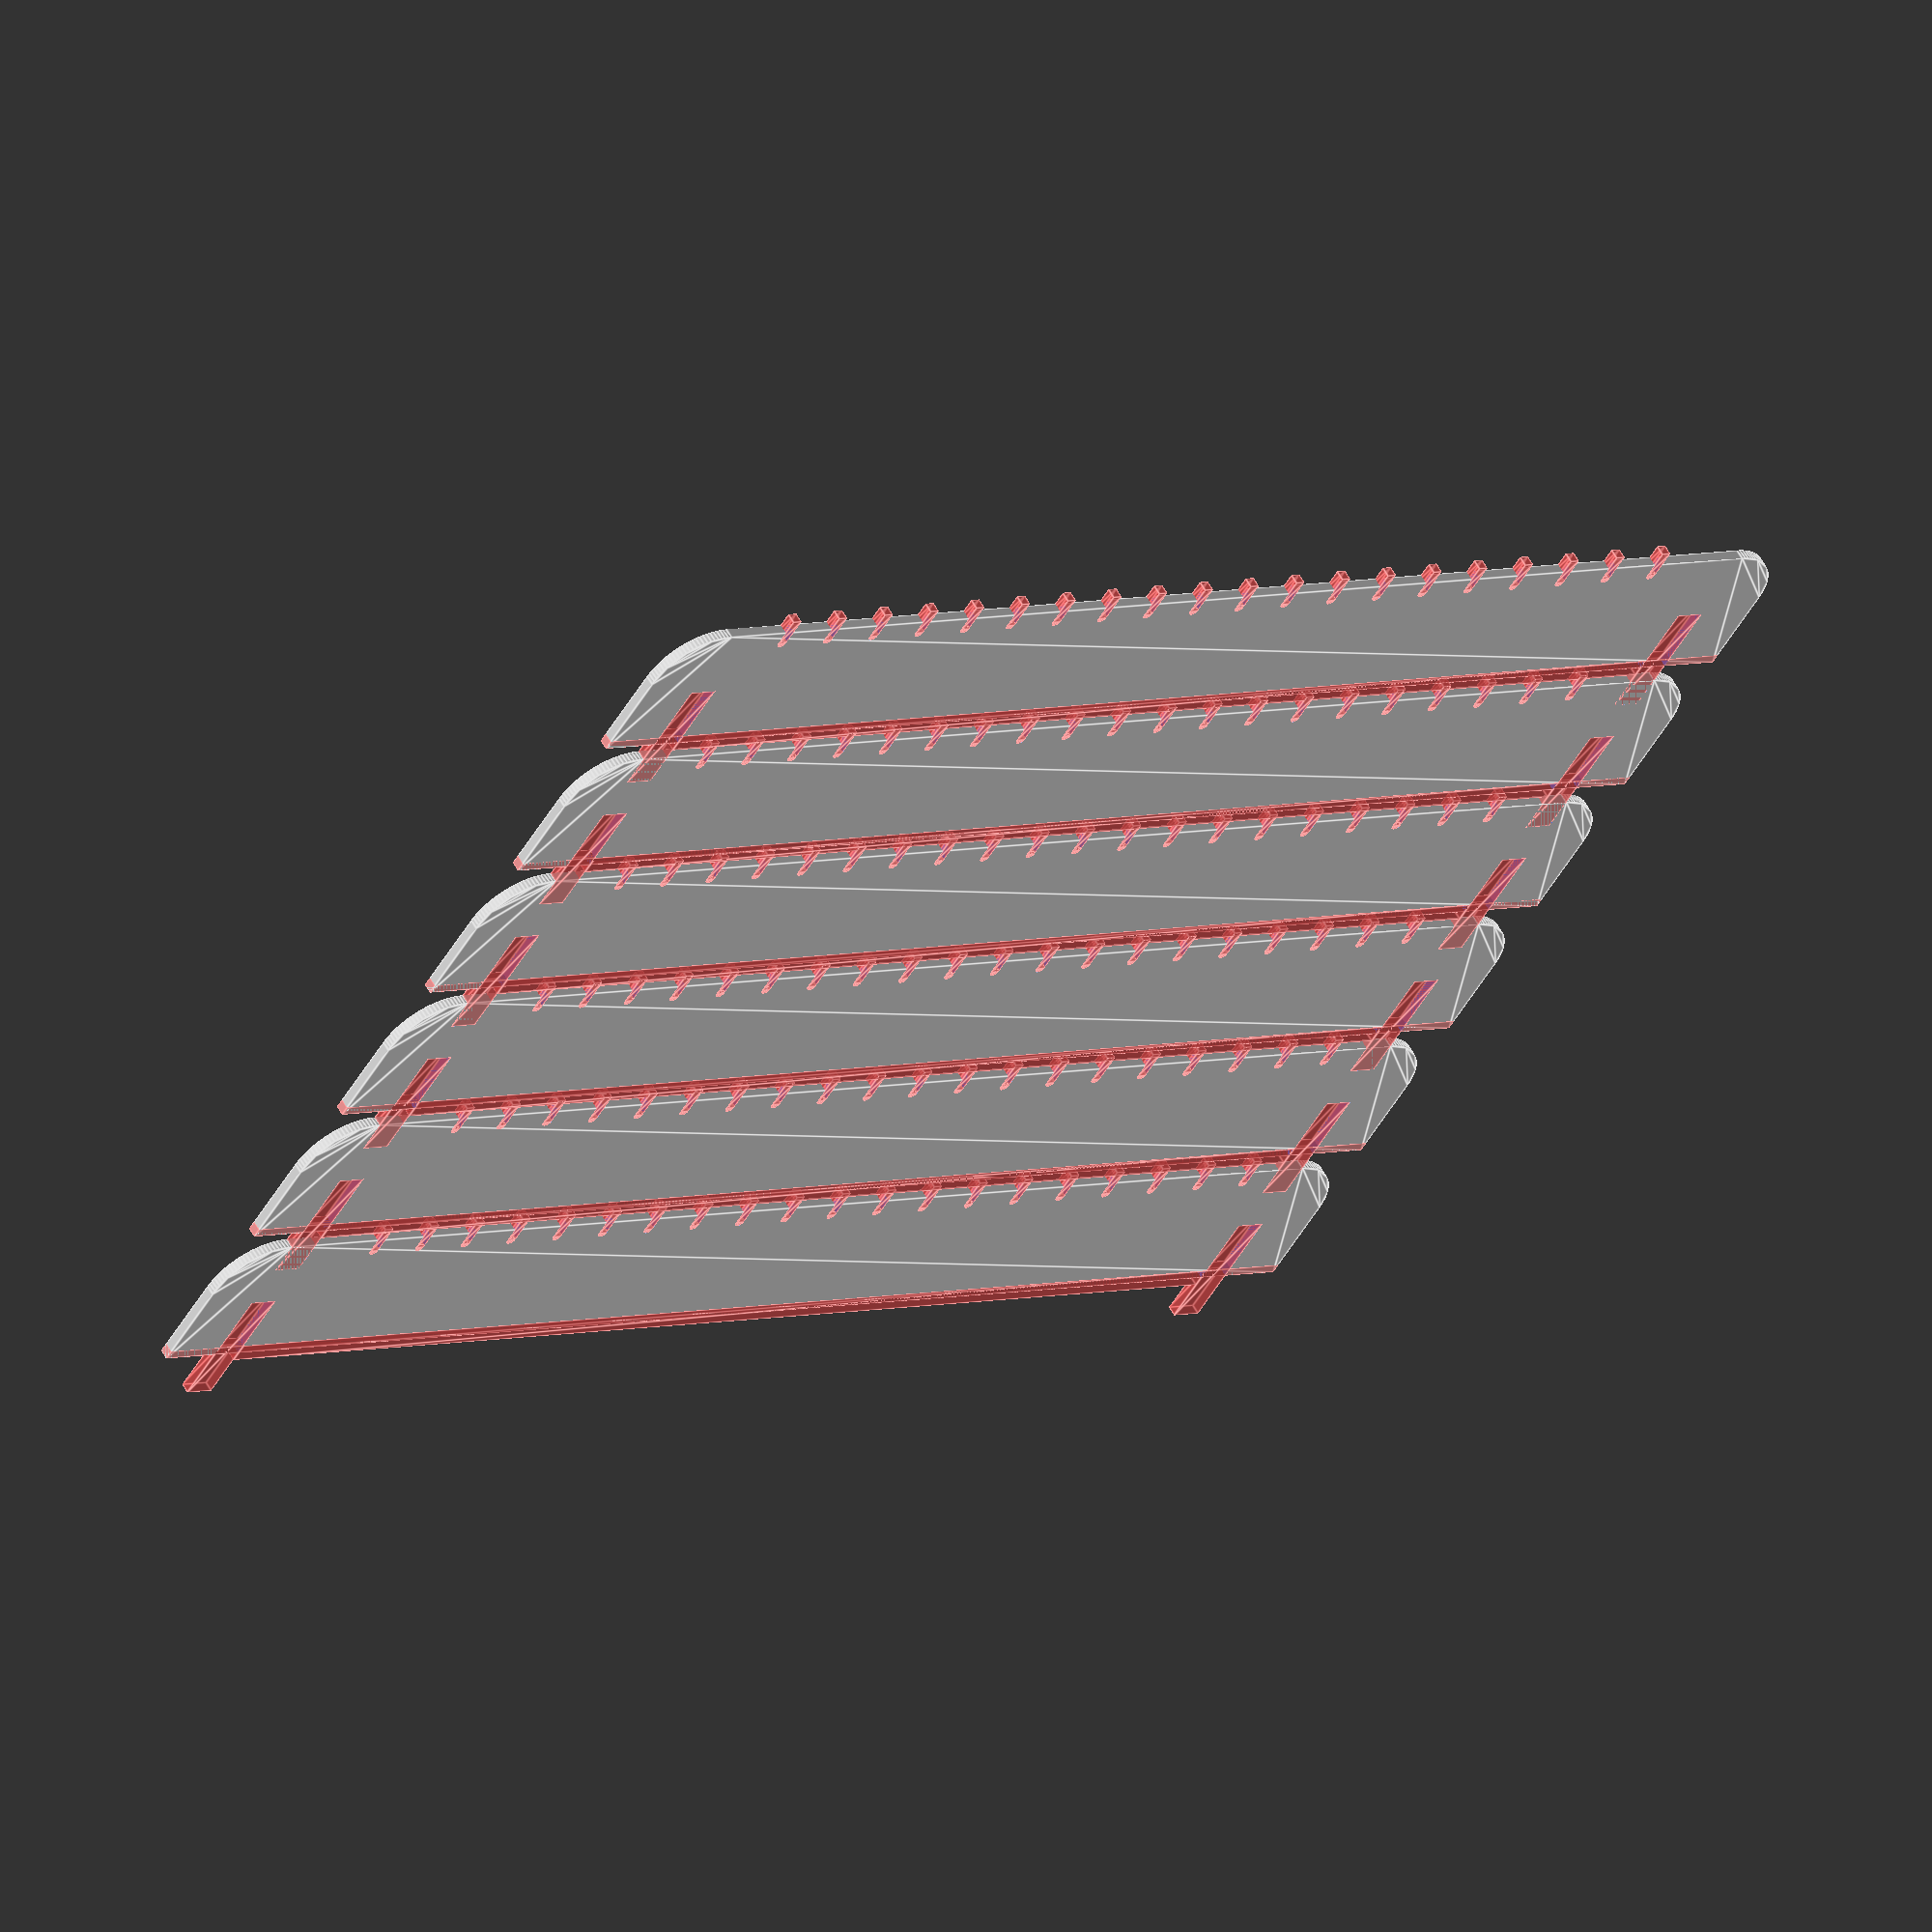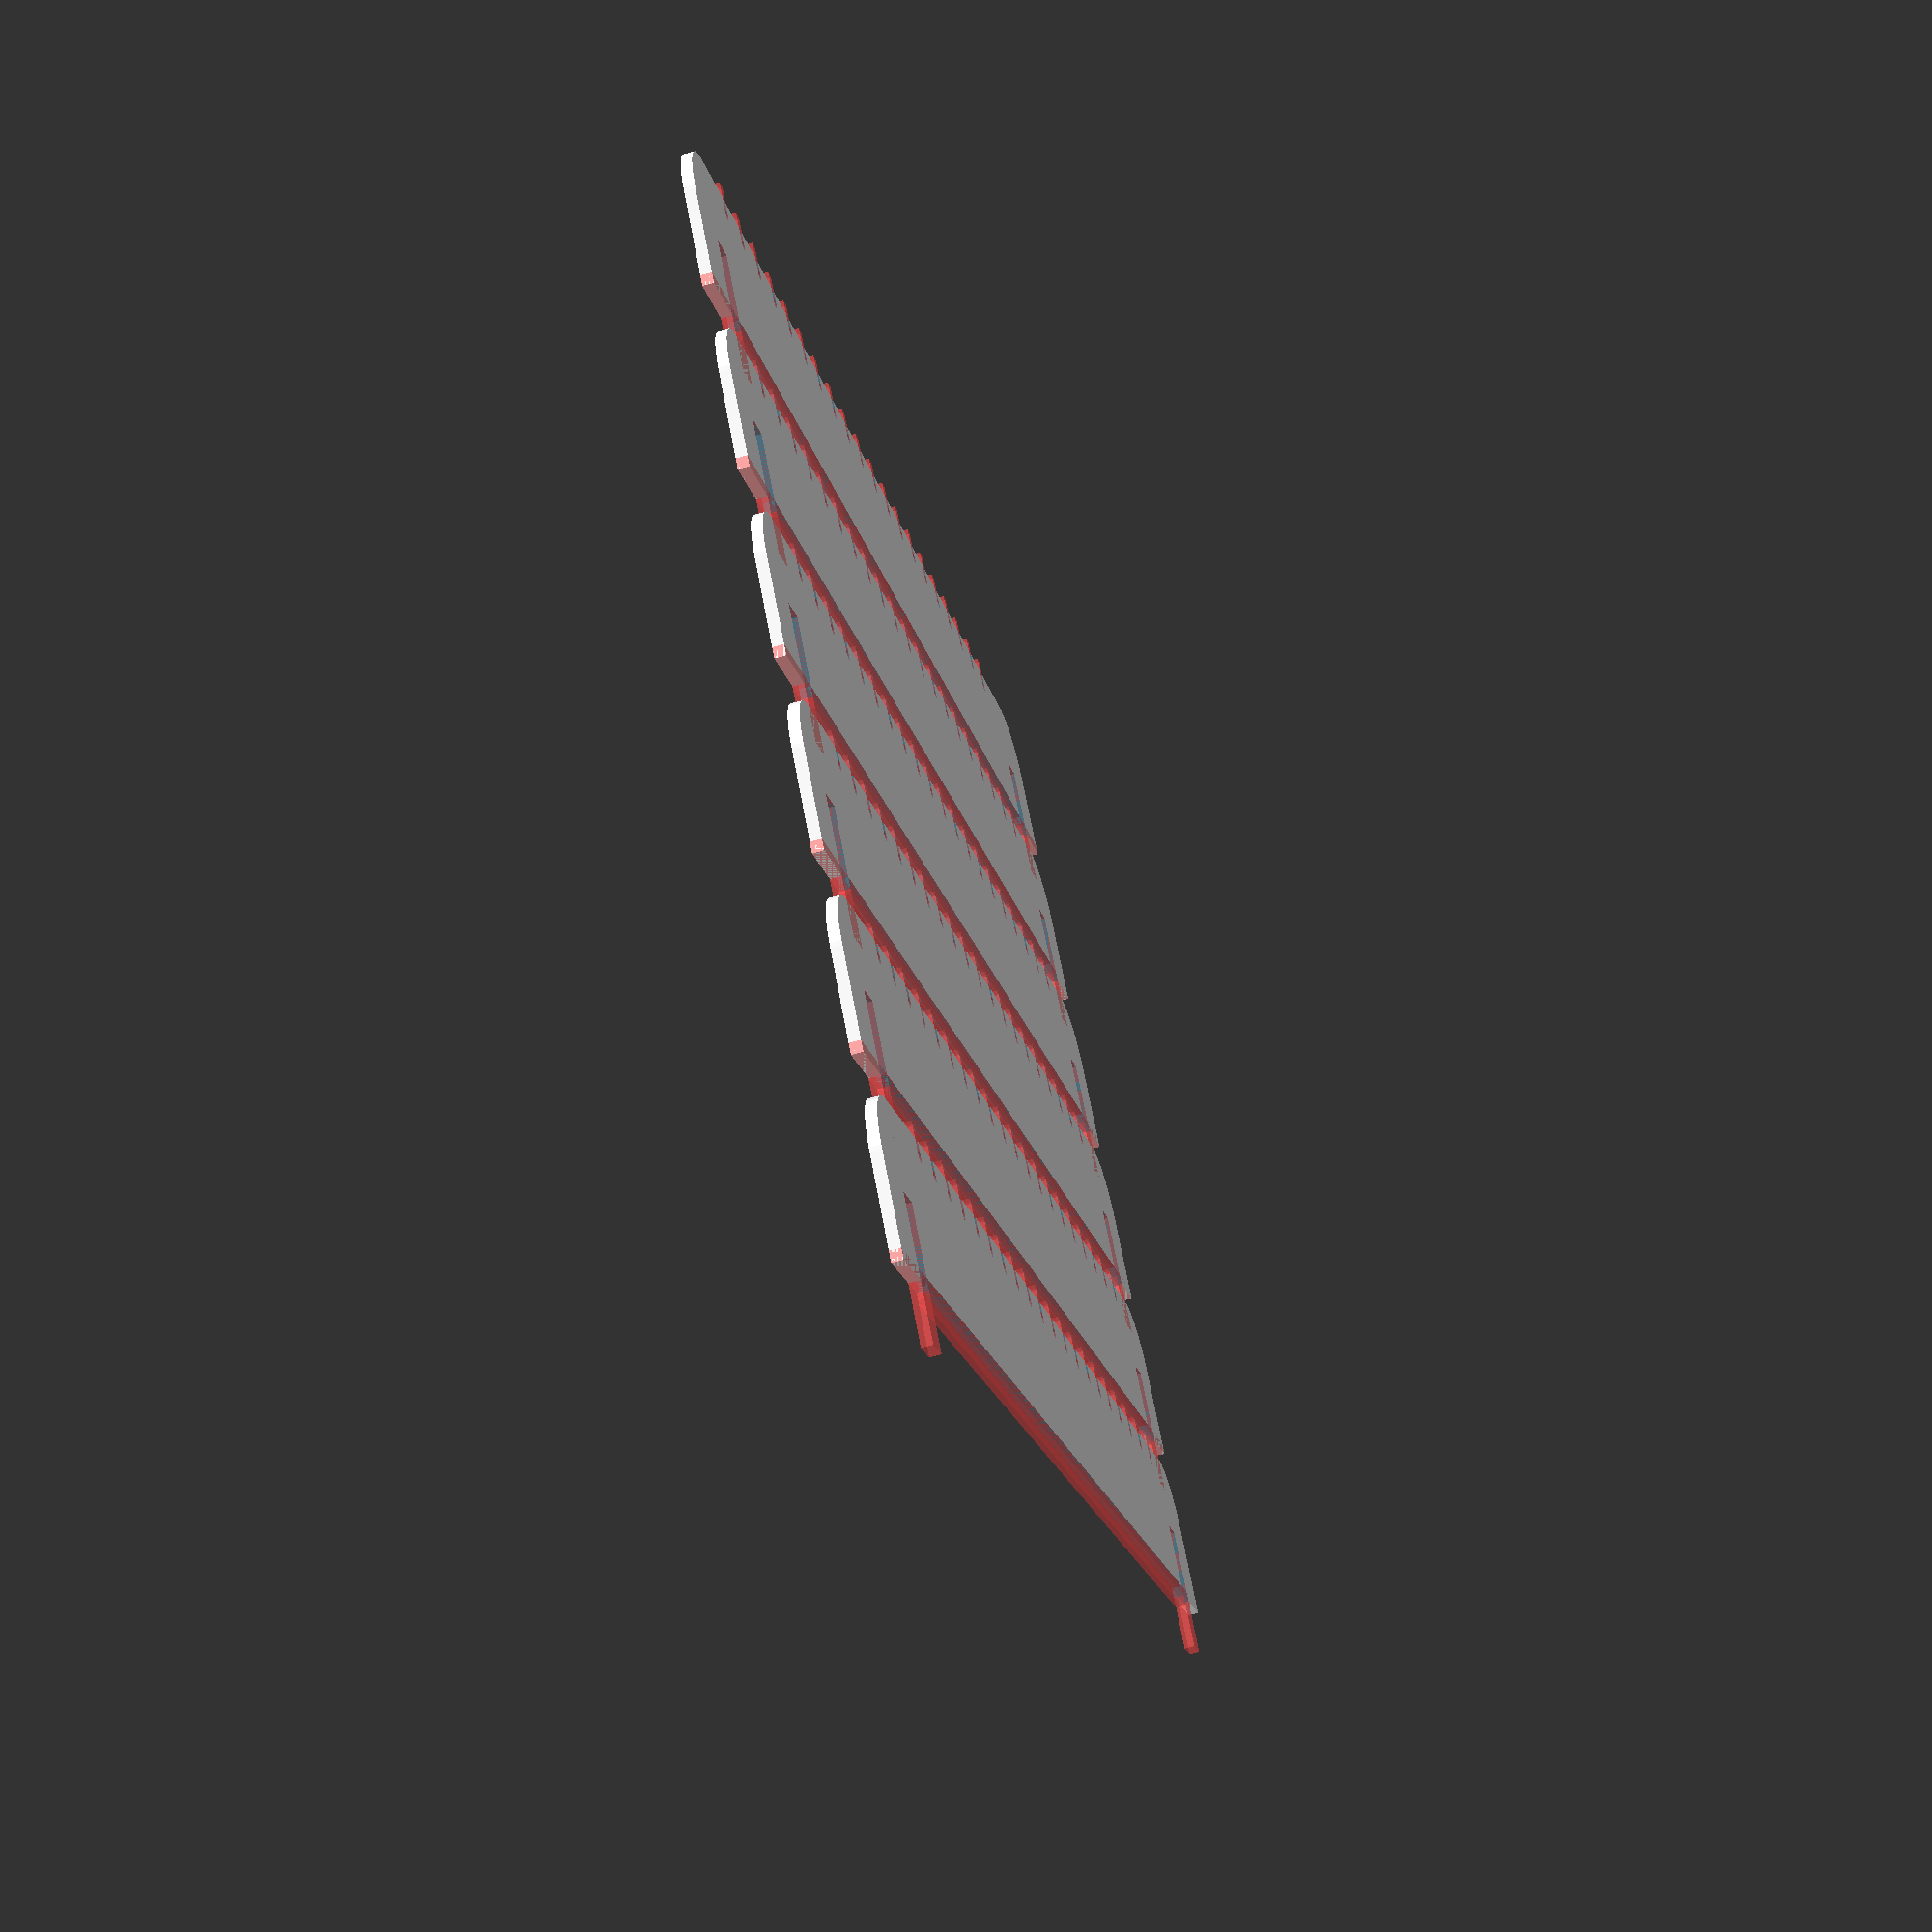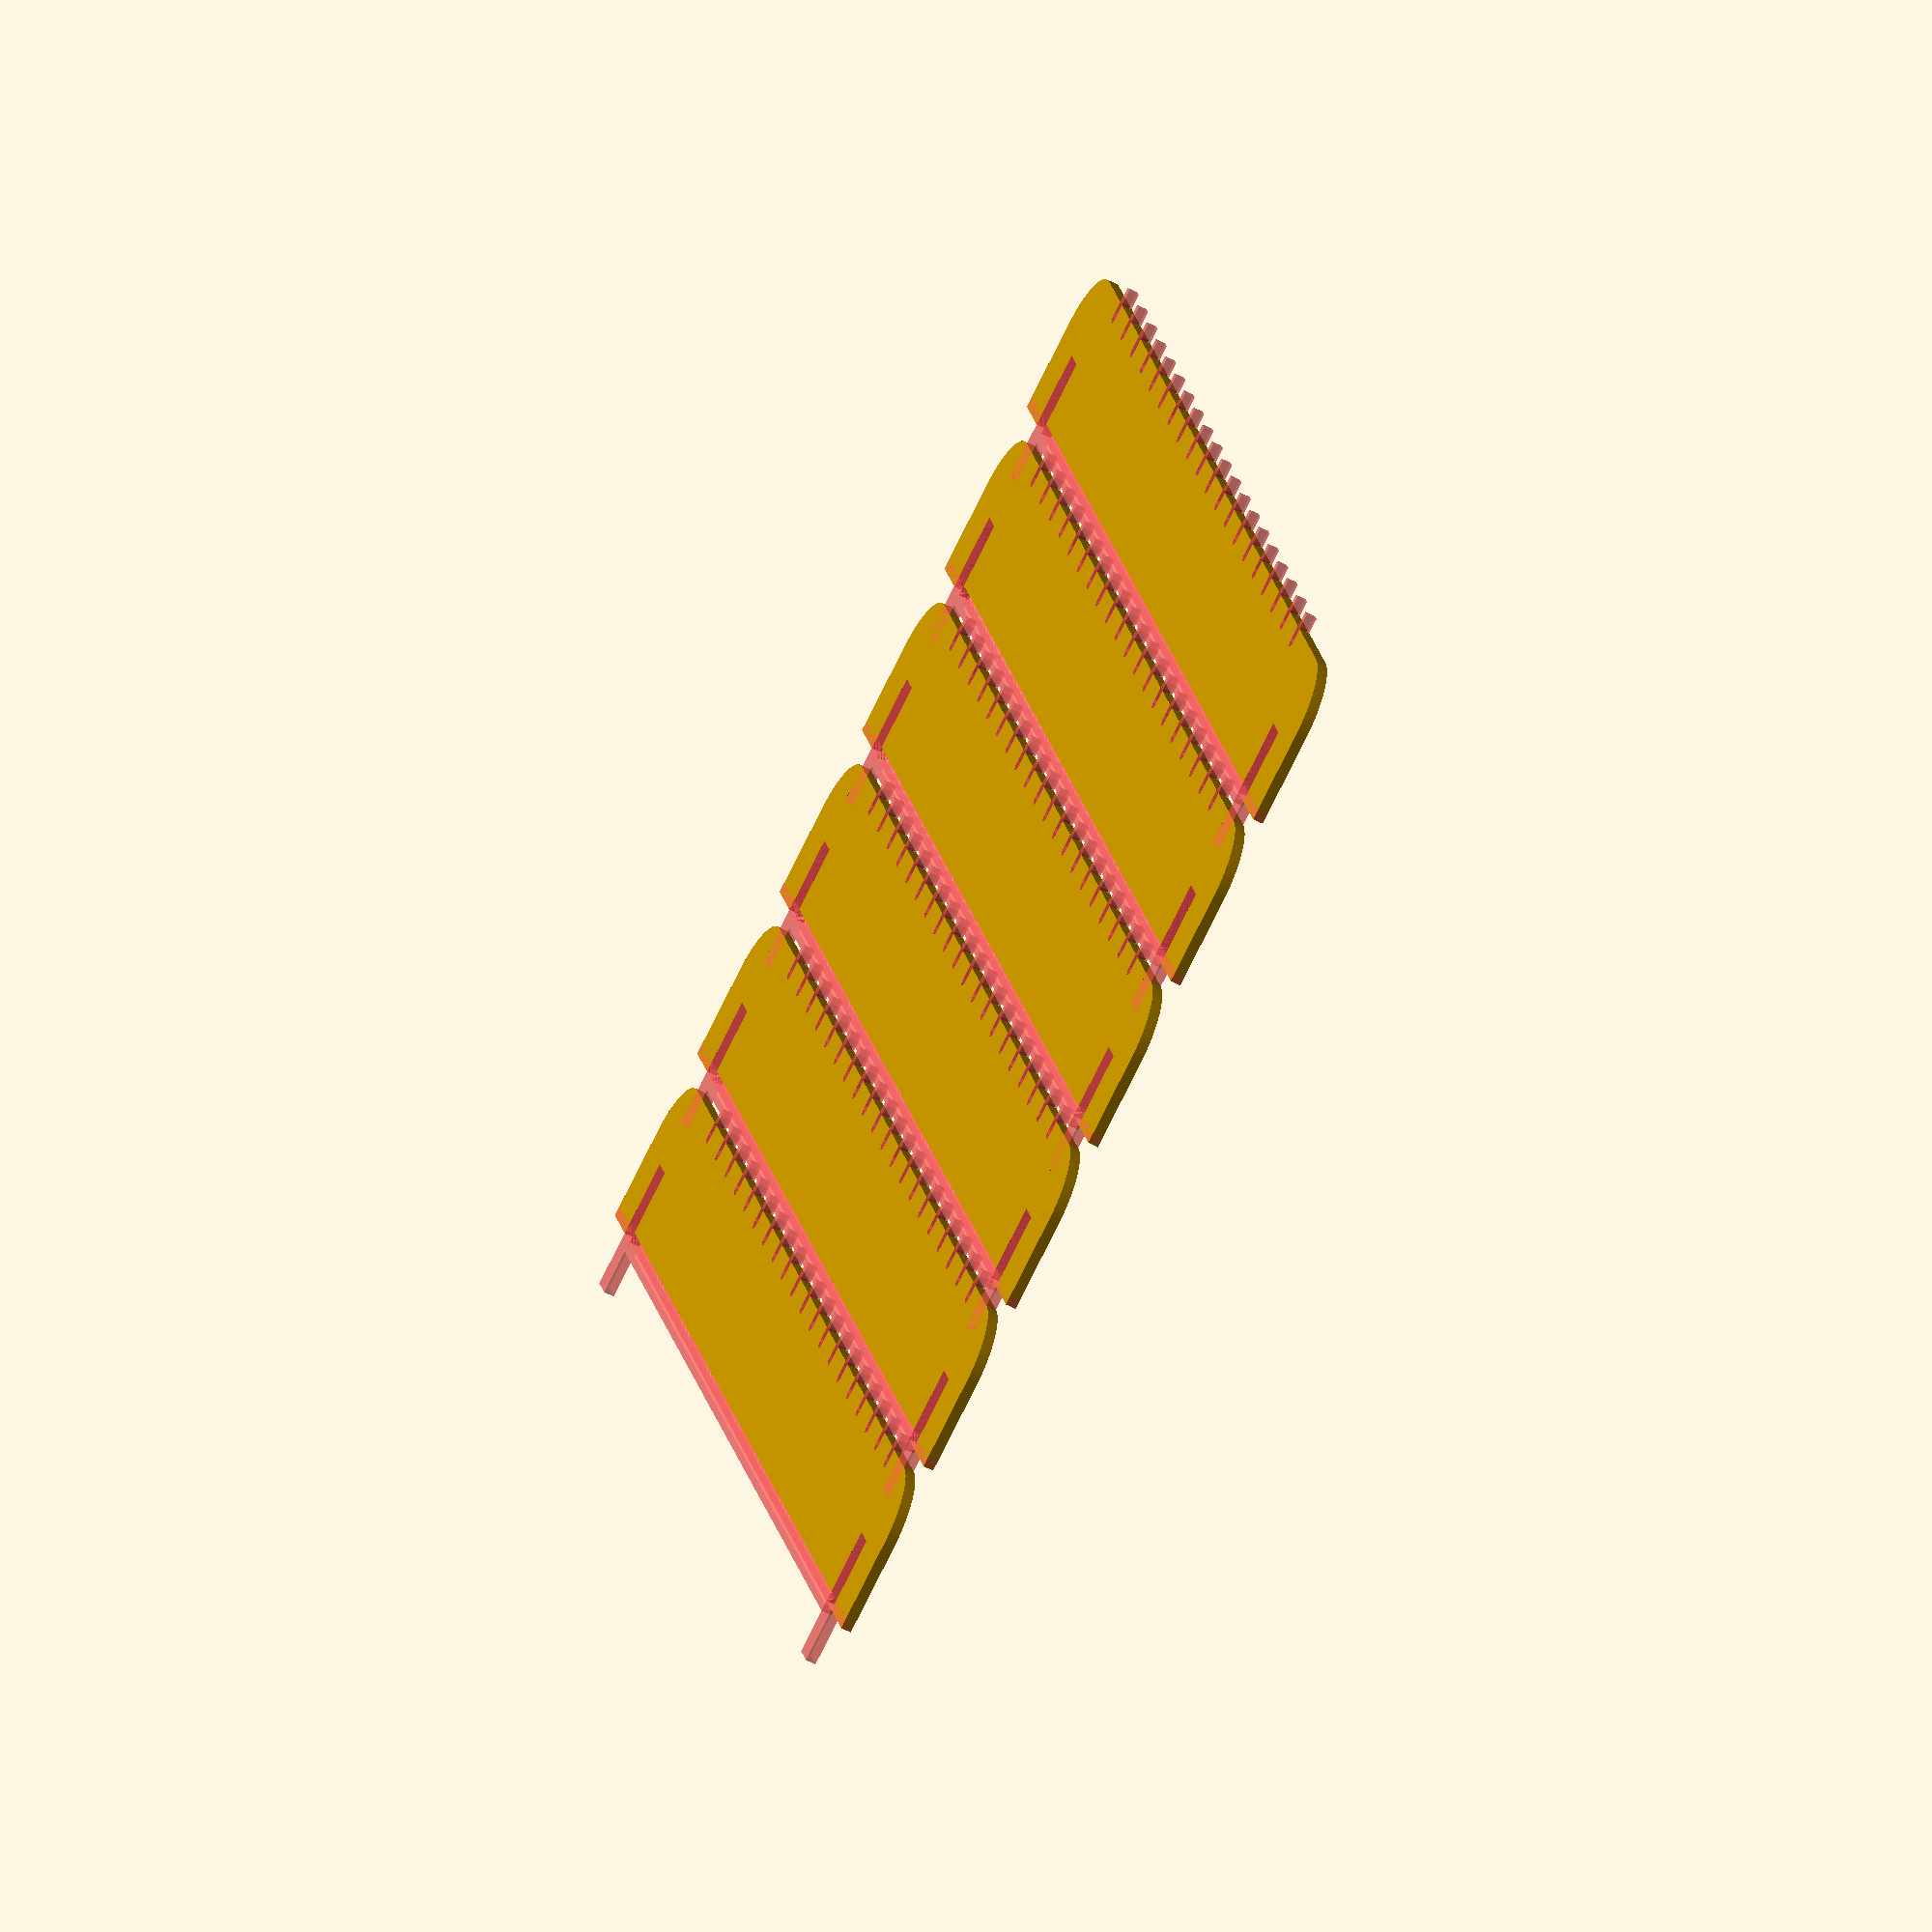
<openscad>
/* Parametric Coil Form
 *
 * Copyright (c) 2017  Henrik Brix Andersen <henrik@brixandersen.dk>
 * License: CC BY-SA
 */
 
// Rendering
$fn = 100;
 
module coil_comb_2d(outer_d, inner_d, shaft_d, slot_w, wire_d, slots, slot, turns, length, cutouts) {
    wire_r = wire_d / 2;
    height = (outer_d - inner_d) / 2;
    coil_length = length - slot_w * 2;
    turn_spacing = (coil_length - (turns * wire_d)) / turns;

    difference() {
        // Main outline
        hull() {
            for (i = [-1,1]) {
                translate([(length / 2 + slot_w) * i, height + 1.5 * wire_d - slot_w * 2, 0]) {
                    circle(slot_w * 2);
                }
            }
            translate([0, -1 * (inner_d - shaft_d) / 2 + 0.5, 0]) {
                #square(size = [length + slot_w * 6, 1], center = true);
            }
        }

        // Shaft cutout
        translate([0, -1 * (inner_d - shaft_d) / 2, 0]) {
            #square(size = [length, inner_d - shaft_d], center = true);
        }

        // Wire cutouts
        for (i = [0:turns - 1]) {
            offset = turn_spacing / slots * slot;
            translate([coil_length / -2 + wire_d / 2 + i * (turn_spacing + wire_d) + offset, height, 0]) {
                #circle(wire_d / 2);
            }
            translate([coil_length / -2 + i * (turn_spacing + wire_d) + offset, height, 0]) {
                #square(size = [wire_d, wire_d * 3], center = false);
            }
        }
        
        // Slot cutouts
        for (i = [-1,1]) {
            translate([length / 2 * i + i * slot_w / 2, 0, 0]) {
                #square(size = [slot_w, height], center = true);
            }
        }
        
        // Wind load reduction cutouts
        if (cutouts > 0) {
            spacing = (length - (cutouts * (height / 3 * 2))) / (cutouts + 1);
            for (i = [0:cutouts - 1]) {
                translate([length / -2 + (height / 3 * 2 * i + height / 3) + spacing * (i + 1), height / 2, 0]) {
                    #circle(height / 3);
                }
            }
        }
    }
 }
 
 module coil_comb_3d(outer_d, inner_d, shaft_d, slot_w, wire_d, slots, slot, turns, length, cutouts, thickness) {
    linear_extrude(height = thickness, center = true, convexity = 10, twist = 0) {
        coil_comb_2d(outer_d, inner_d, shaft_d, slot_w, wire_d, slots, slot, turns, length, cutouts);
    }
 }
 
module coil_retainer_2d(outer_d, inner_d, shaft_d, slot_w, wire_d, slots, dshape_h) {
    slot_depth = (outer_d - inner_d) / 4;
    
    difference() {
        // Disc outline
        circle(d=outer_d + 3 * wire_d);
        
        // Centre hole
        difference() {
            #circle(d=shaft_d);
            translate([0, (shaft_d / -2), 0]) {
                #square(size = [shaft_d, dshape_h * 2], center = true);
            }
        }
        
        // Wire hole
        rotate([0, 0, 360 / slots / 2]) {
            translate([0, shaft_d / 2 + (outer_d - shaft_d) / 4, 0]) {
                #circle(d=wire_d);
            }
        }
        
        // Slot cutouts
        for (i = [1:slots]) {
            rotate([0, 0, i * 360 / slots]) {
                translate([0, outer_d / 2, 0]) {
                    #square(size = [slot_w, slot_depth * 2], center = true);
                }
            }
        }
    }
}

module coil_retainer_3d(outer_d, inner_d, shaft_d, slot_w, wire_d, slots, dshape_h, thickness) {
    linear_extrude(height = thickness, center = true, convexity = 10, twist = 0) {
        coil_retainer_2d(outer_d, inner_d, shaft_d, slot_w, wire_d, slots, dshape_h);
    }
}

od = 50;  // Outer coil diameter
id = 25;  // Inner diameter
sd = 23;  // Shaft diameter
ds = 1;   // Shaft d-shape cut off depth
st = 3;   // Sheet thickness
wd = 1;   // Wire diameter
ct = 20;  // Coil turns
ns = 6;   // Number of slots
tl = 120; // Length between coil retainers
co = 0;   // Number of wind load reduction cutouts

wire_length = od * PI * ct;
echo(wire_length=wire_length,"mm");

for (i = [0:5]) {
    translate([0, i * 17, 0])
    coil_comb_2d(od, id, sd, st, wd, ns, i, ct, tl, co);
}
//coil_comb_3d(od, id, sd, st, wd, ns, 0, ct, tl, co, st);

//coil_retainer_2d(od, id, sd, st, wd, ns, ds);
//coil_retainer_3d(od, id, sd, st, wd, ns, ds, st);

</openscad>
<views>
elev=301.6 azim=327.2 roll=151.5 proj=o view=edges
elev=242.3 azim=222.3 roll=73.9 proj=p view=wireframe
elev=237.2 azim=108.7 roll=298.1 proj=o view=wireframe
</views>
